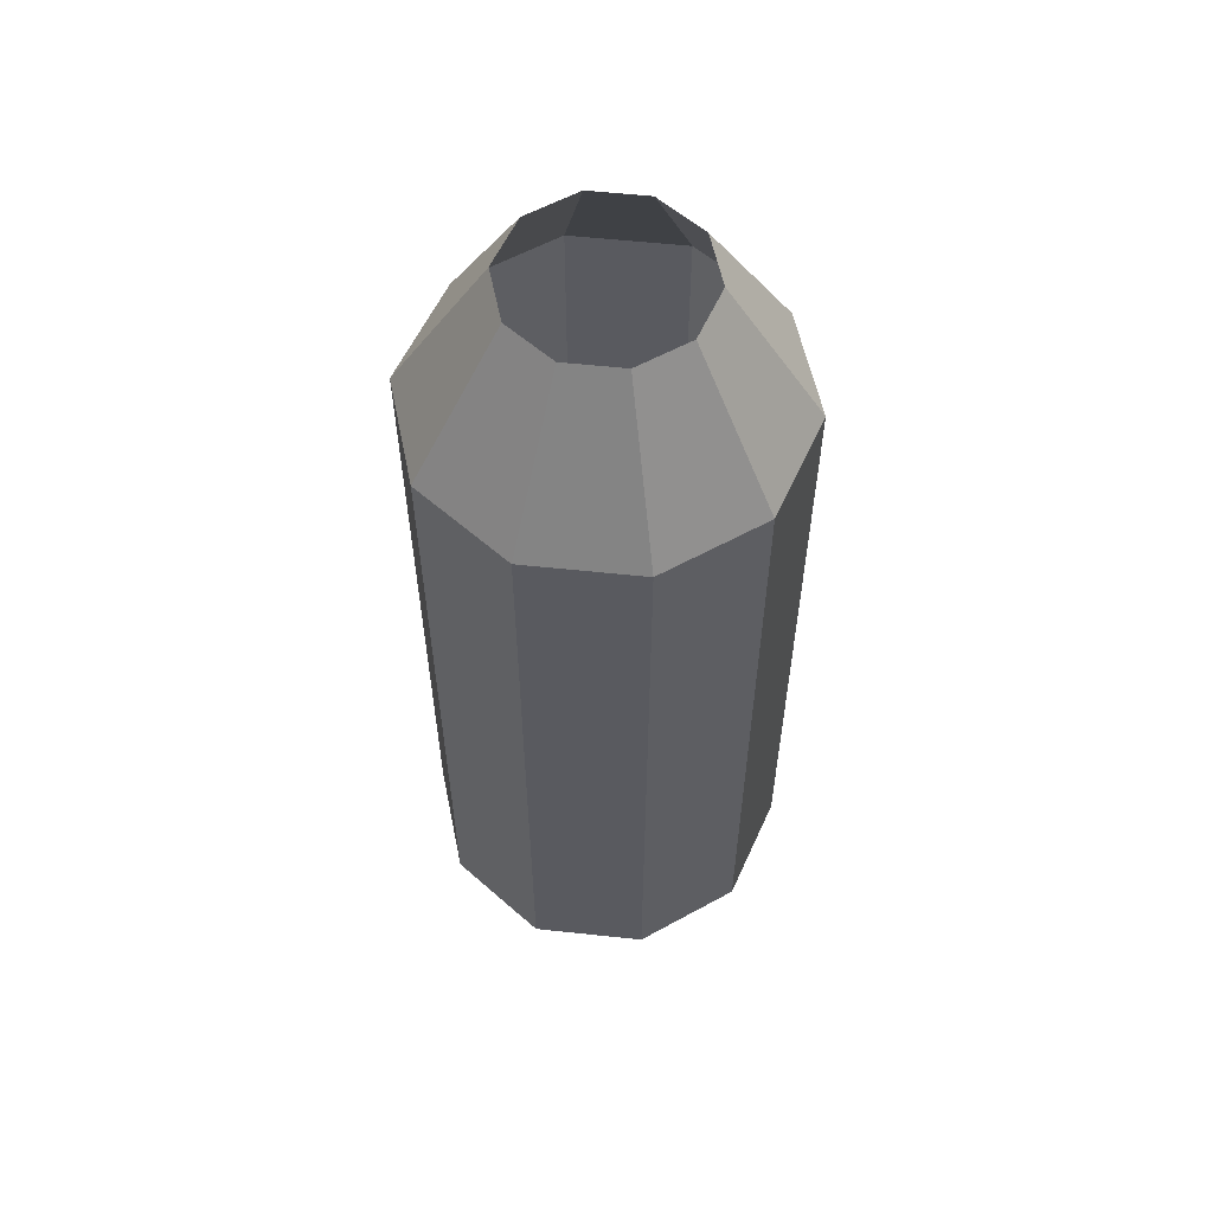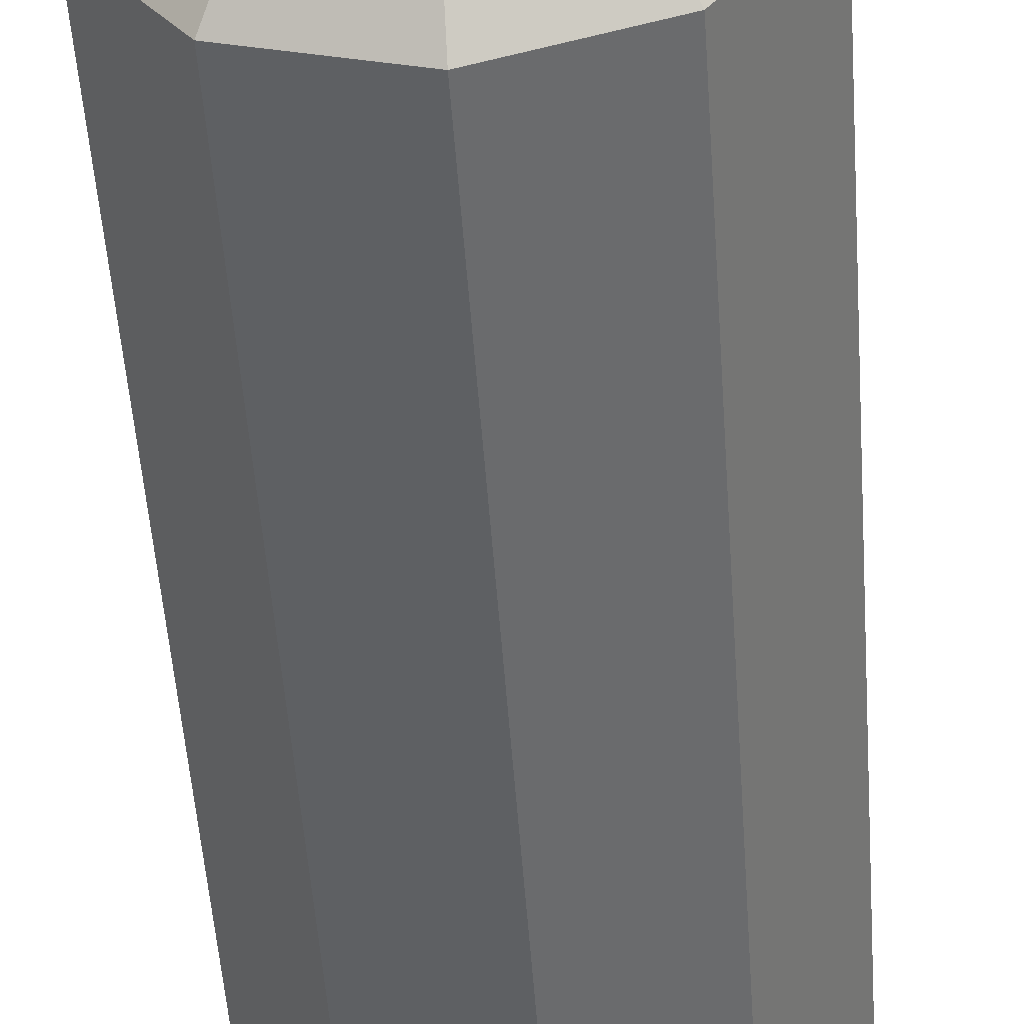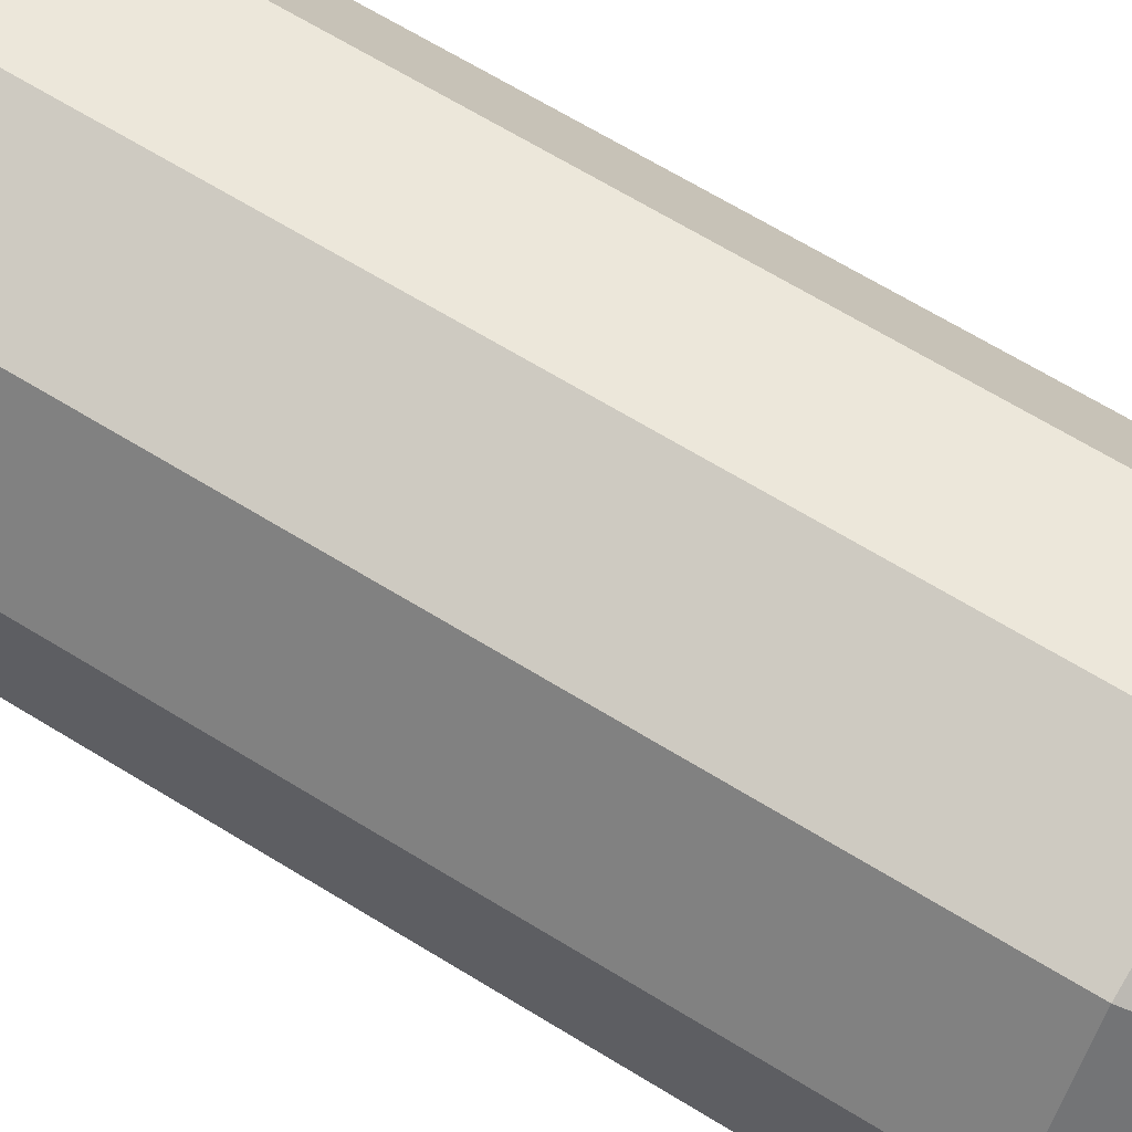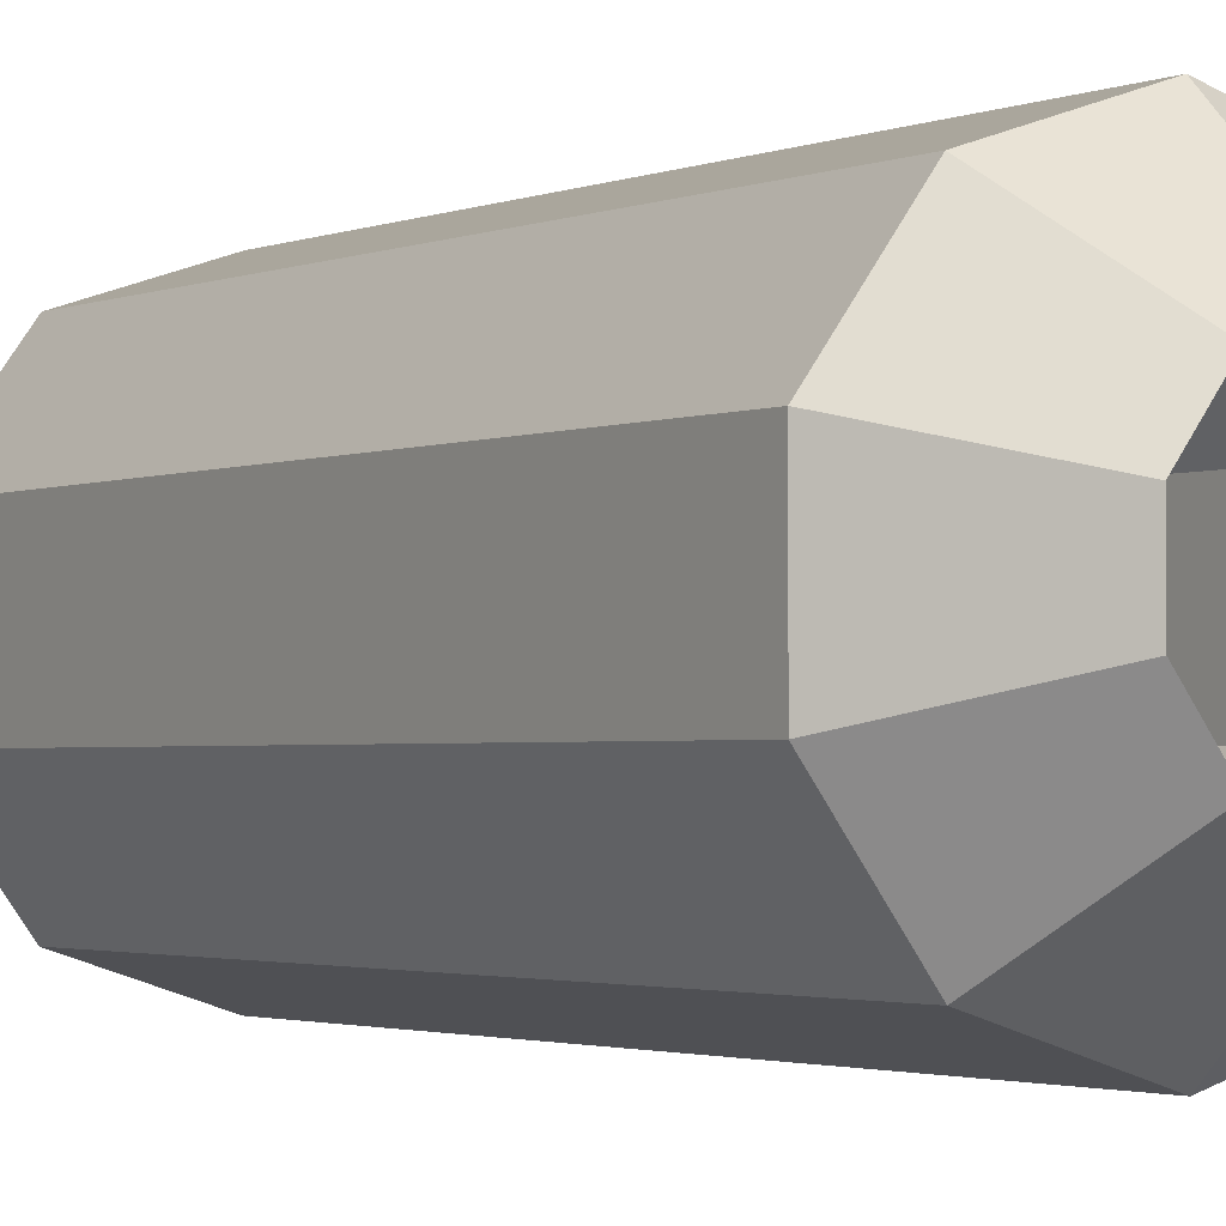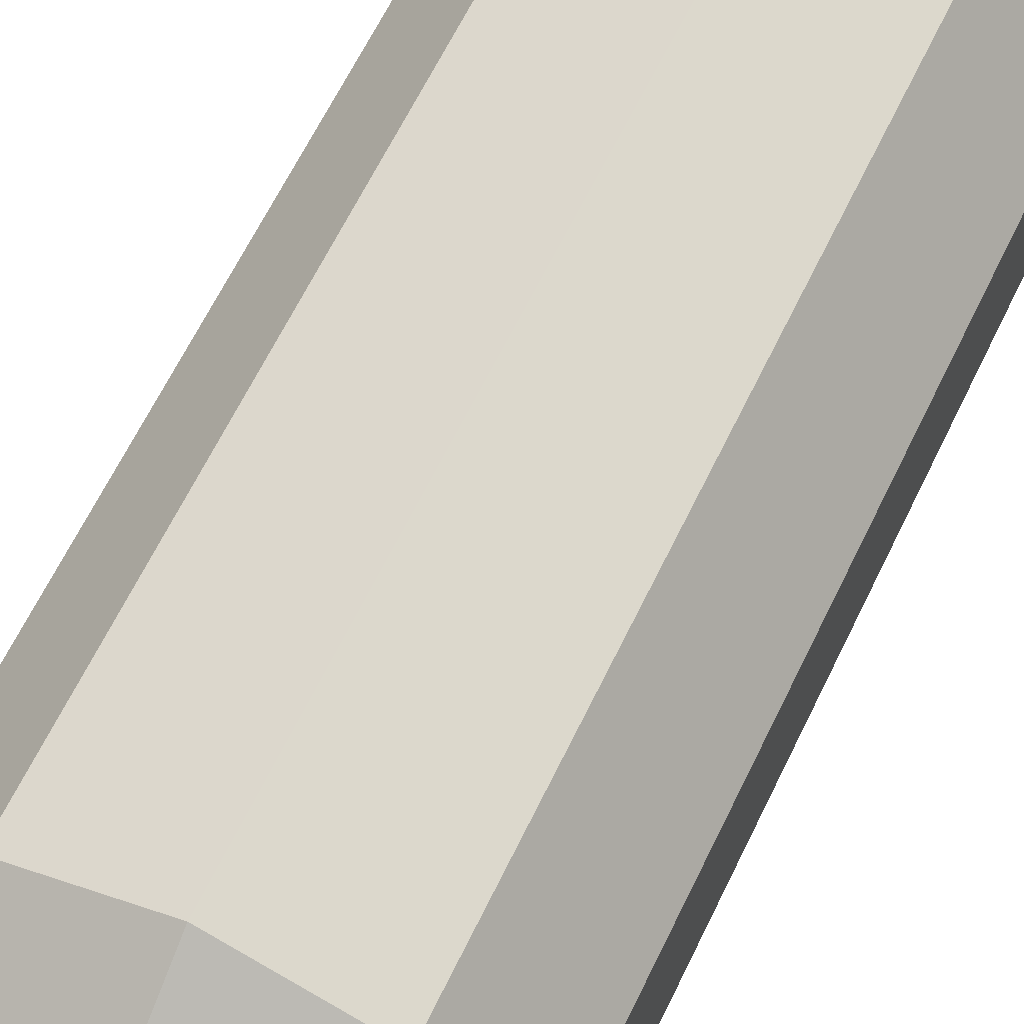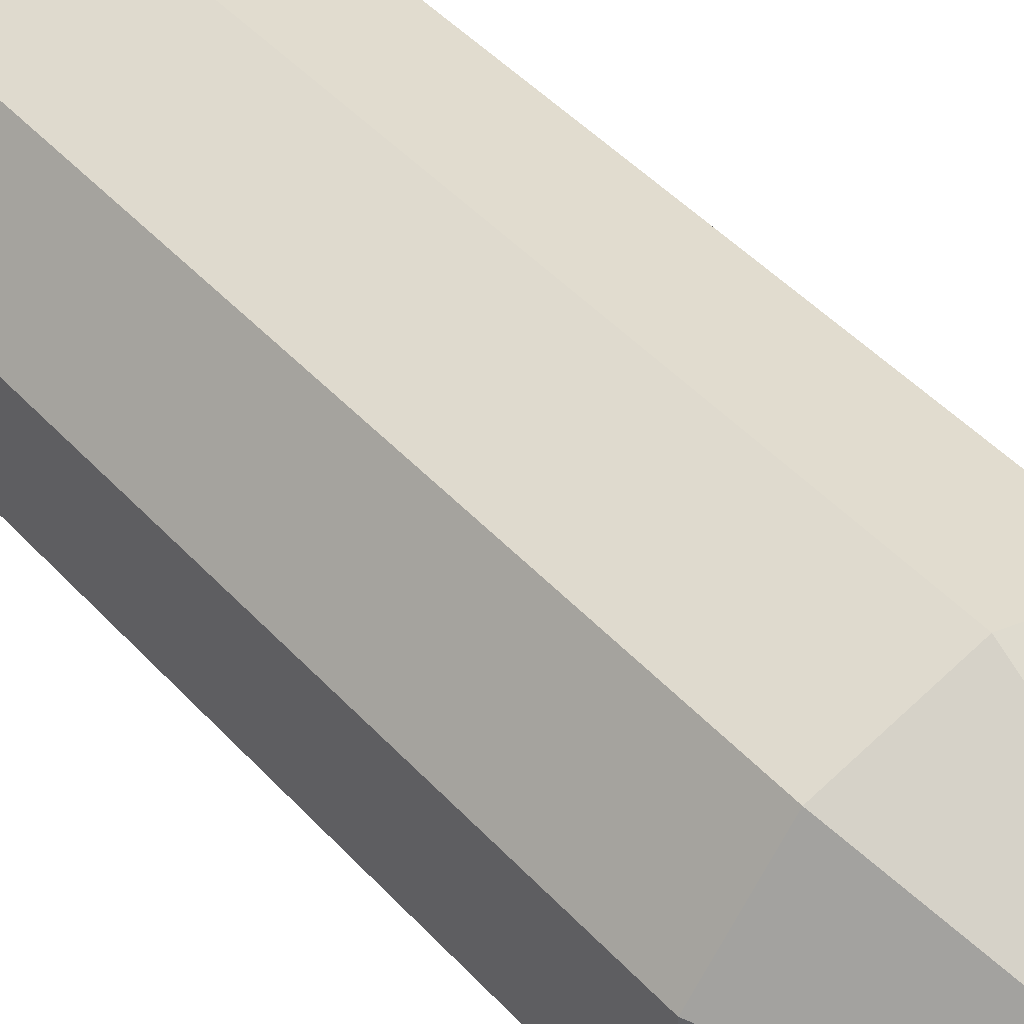
<metadata>
{"format":"obj","ext":"obj","renderer":"f3d","projection":"perspective","resolution":1024,"background":"white","views":[{"elev":57.7,"azim":168.3,"up":"+Z"},{"elev":-51.4,"azim":-176.0,"up":"+Y"},{"elev":64.9,"azim":-58.0,"up":"+Y"},{"elev":-1.9,"azim":147.3,"up":"+Y"},{"elev":62.6,"azim":25.5,"up":"+Y"},{"elev":45.5,"azim":-39.3,"up":"+Y"}]}
</metadata>
<code>
o Cylinder
v 0 2.452 -11.79
v 0 2.412 13.21
v 1.441 1.984 -11.79
v 1.418 1.952 13.21
v 2.332 0.7578 -11.79
v 2.294 0.7454 13.21
v 2.332 -0.7578 -11.79
v 2.294 -0.7454 13.21
v 1.441 -1.984 -11.79
v 1.418 -1.952 13.21
v 0 -2.452 -11.79
v 0 -2.412 13.21
v -1.441 -1.984 -11.79
v -1.418 -1.952 13.21
v -2.332 -0.7578 -11.79
v -2.294 -0.7454 13.21
v -2.332 0.7578 -11.79
v -2.294 0.7454 13.21
v -1.441 1.984 -11.79
v -1.418 1.952 13.21
v 2.812 3.871 9.252
v 0 4.785 9.252
v 4.55 1.479 9.252
v 4.55 -1.479 9.252
v 2.812 -3.871 9.252
v 0 -4.785 9.252
v -2.812 -3.871 9.252
v -4.55 -1.479 9.252
v -4.55 1.479 9.252
v -2.812 3.871 9.252
v 0 4.785 -9.252
v 2.812 3.871 -9.252
v 4.55 1.479 -9.252
v 4.55 -1.479 -9.252
v 2.812 -3.871 -9.252
v 0 -4.785 -9.252
v -2.812 -3.871 -9.252
v -4.55 -1.479 -9.252
v -4.55 1.479 -9.252
v -2.812 3.871 -9.252
f 22 32 31
f 21 33 32
f 23 34 33
f 24 35 34
f 25 36 35
f 26 37 36
f 27 38 37
f 28 39 38
f 29 40 39
f 30 31 40
f 4 22 2
f 6 21 4
f 8 23 6
f 10 24 8
f 12 25 10
f 14 26 12
f 16 27 14
f 18 28 16
f 20 29 18
f 2 30 20
f 1 32 3
f 3 33 5
f 5 34 7
f 7 35 9
f 9 36 11
f 11 37 13
f 13 38 15
f 15 39 17
f 17 40 19
f 1 40 31
f 22 21 32
f 21 23 33
f 23 24 34
f 24 25 35
f 25 26 36
f 26 27 37
f 27 28 38
f 28 29 39
f 29 30 40
f 30 22 31
f 4 21 22
f 6 23 21
f 8 24 23
f 10 25 24
f 12 26 25
f 14 27 26
f 16 28 27
f 18 29 28
f 20 30 29
f 2 22 30
f 1 31 32
f 3 32 33
f 5 33 34
f 7 34 35
f 9 35 36
f 11 36 37
f 13 37 38
f 15 38 39
f 17 39 40
f 1 19 40

</code>
